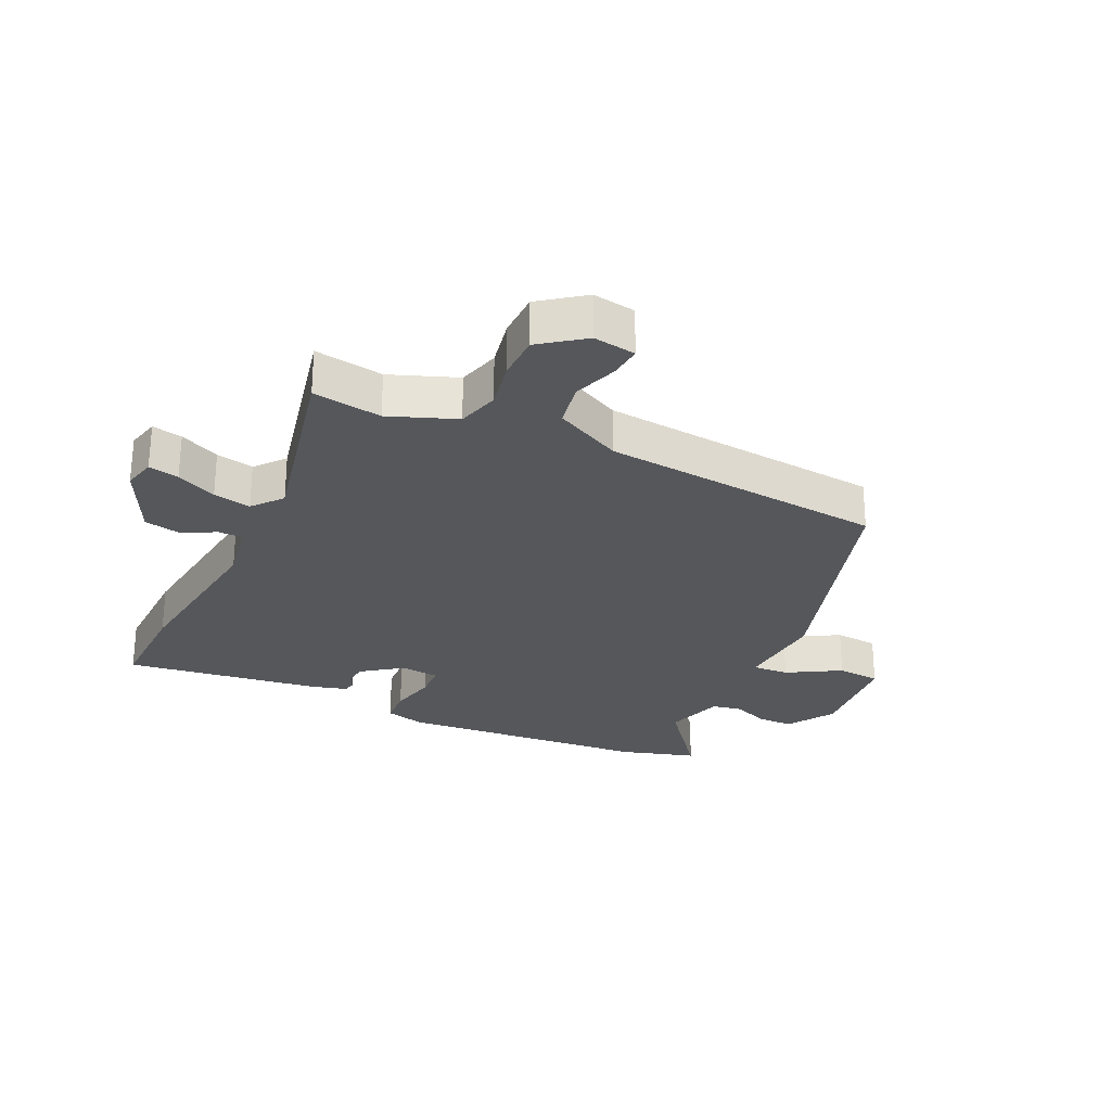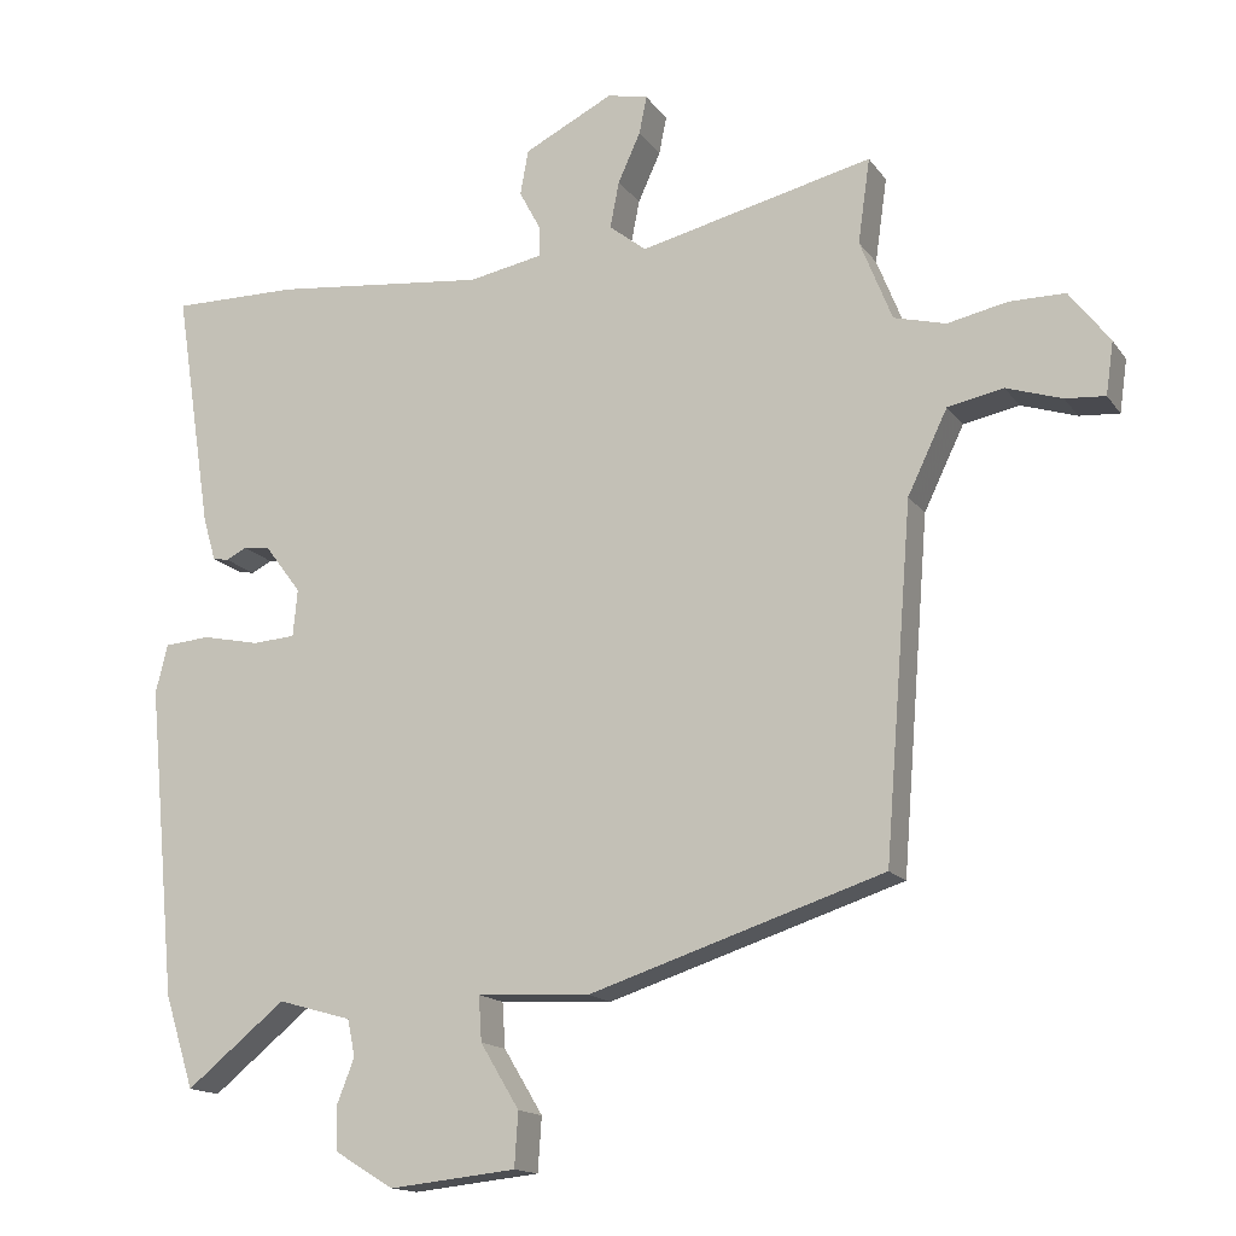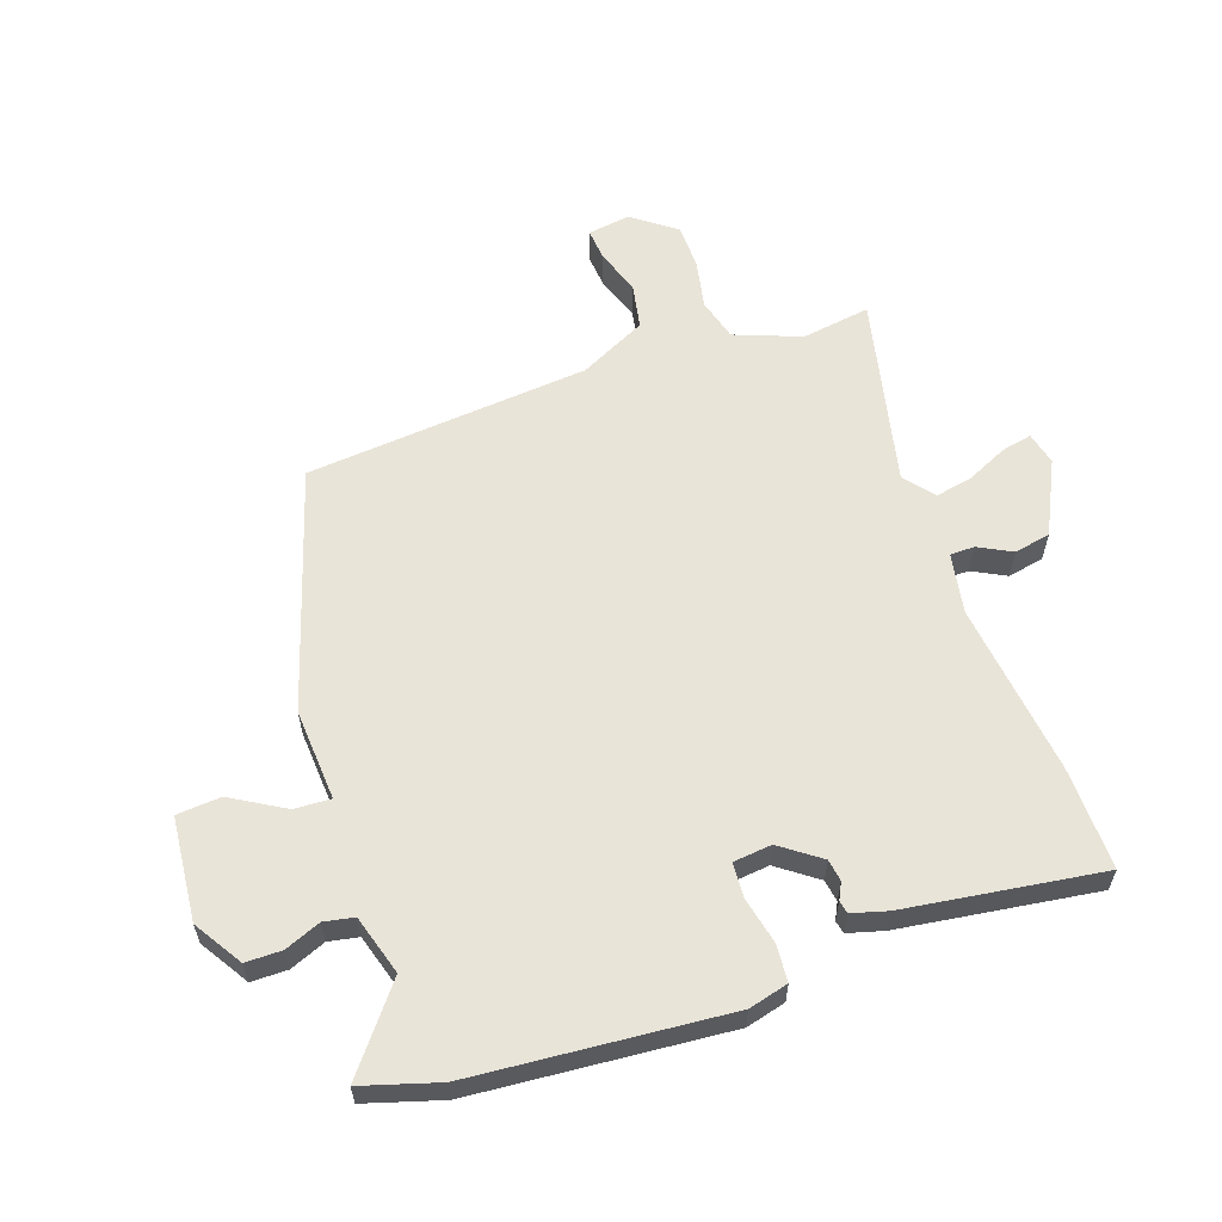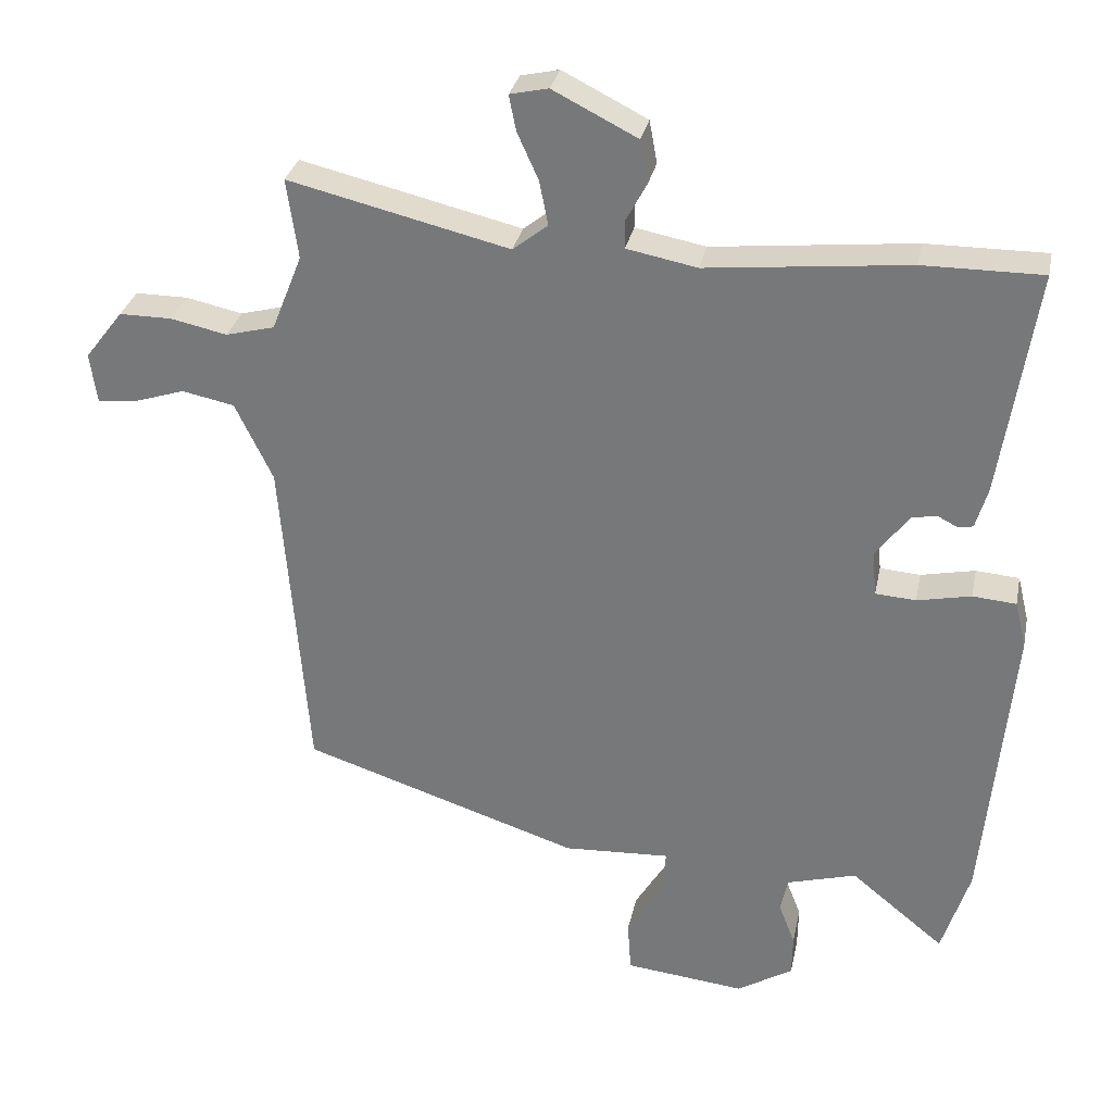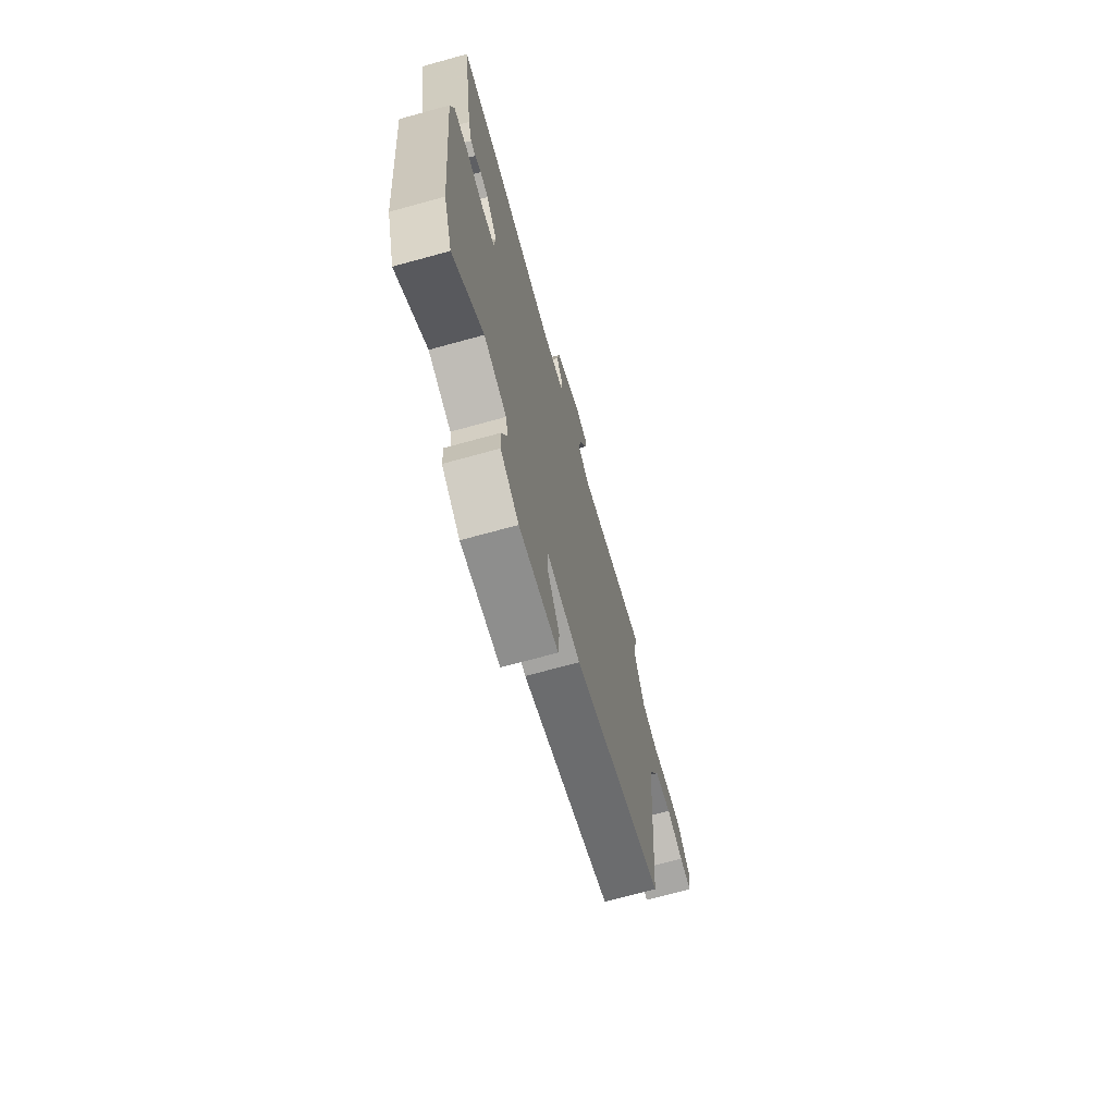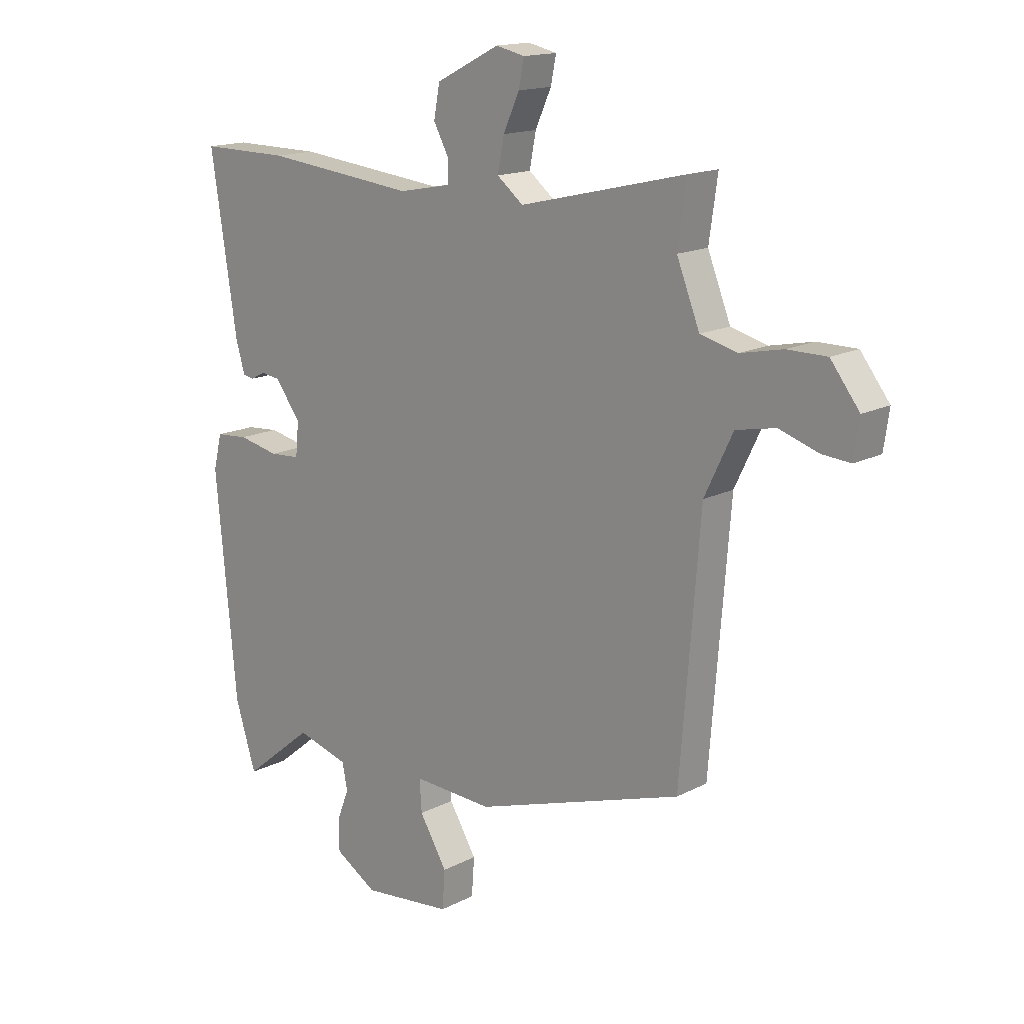
<metadata>
{"format":"obj","ext":"obj","renderer":"f3d","projection":"perspective","resolution":1024,"background":"white","views":[{"elev":-27.0,"azim":63.9,"up":"+Y"},{"elev":-15.2,"azim":23.0,"up":"+Z"},{"elev":59.8,"azim":-109.8,"up":"+Y"},{"elev":30.6,"azim":-168.4,"up":"+Z"},{"elev":-70.6,"azim":-74.6,"up":"+Z"},{"elev":15.6,"azim":42.9,"up":"+Z"}]}
</metadata>
<code>
v -0.47 0.07 -0.596
v -0.509 0.07 -0.472
v -0.548 0.07 -0.058
v -0.532 0.07 0.007
v -0.471 0.07 0.012
v -0.395 0.07 -0.004
v -0.338 0.07 0
v -0.332 0.07 0.063
v -0.38 0.07 0.127
v -0.416 0.07 0.132
v -0.443 0.07 0.118
v -0.464 0.07 0.122
v -0.481 0.07 0.18
v -0.53 0.07 0.5
v -0.362 0.07 0.499
v -0.078 0.07 0.469
v 0.021 0.07 0.488
v 0.021 0.07 0.528
v -0.008 0.07 0.582
v 0.003 0.07 0.642
v 0.122 0.07 0.702
v 0.176 0.07 0.69
v 0.166 0.07 0.64
v 0.136 0.07 0.574
v 0.124 0.07 0.512
v 0.173 0.07 0.473
v 0.484 0.07 0.547
v 0.468 0.07 0.434
v 0.511 0.07 0.326
v 0.58 0.07 0.308
v 0.66 0.07 0.325
v 0.734 0.07 0.325
v 0.788 0.07 0.255
v 0.778 0.07 0.185
v 0.725 0.07 0.189
v 0.651 0.07 0.213
v 0.577 0.07 0.198
v 0.524 0.07 0.088
v 0.487 0.07 -0.377
v 0.095 0.07 -0.504
v -0.055 0.07 -0.496
v -0.051 0.07 -0.556
v 0.001 0.07 -0.642
v -0.004 0.07 -0.714
v -0.173 0.07 -0.732
v -0.252 0.07 -0.684
v -0.253 0.07 -0.625
v -0.23 0.07 -0.566
v -0.24 0.07 -0.517
v -0.338 0.07 -0.489
v -0.47 0 -0.596
v -0.509 0 -0.472
v -0.548 0 -0.058
v -0.532 0 0.007
v -0.471 0 0.012
v -0.395 0 -0.004
v -0.338 0 0
v -0.332 0 0.063
v -0.38 0 0.127
v -0.416 0 0.132
v -0.443 0 0.118
v -0.464 0 0.122
v -0.481 0 0.18
v -0.53 0 0.5
v -0.362 0 0.499
v -0.078 0 0.469
v 0.021 0 0.488
v 0.021 0 0.528
v -0.008 0 0.582
v 0.003 0 0.642
v 0.122 0 0.702
v 0.176 0 0.69
v 0.166 0 0.64
v 0.136 0 0.574
v 0.124 0 0.512
v 0.173 0 0.473
v 0.484 0 0.547
v 0.468 0 0.434
v 0.511 0 0.326
v 0.58 0 0.308
v 0.66 0 0.325
v 0.734 0 0.325
v 0.788 0 0.255
v 0.778 0 0.185
v 0.725 0 0.189
v 0.651 0 0.213
v 0.577 0 0.198
v 0.524 0 0.088
v 0.487 0 -0.377
v 0.095 0 -0.504
v -0.055 0 -0.496
v -0.051 0 -0.556
v 0.001 0 -0.642
v -0.004 0 -0.714
v -0.173 0 -0.732
v -0.252 0 -0.684
v -0.253 0 -0.625
v -0.23 0 -0.566
v -0.24 0 -0.517
v -0.338 0 -0.489
f 45 46 47 48
f 45 48 49
f 42 43 44 45
f 41 42 45 49
f 38 39 40 41
f 37 38 41 49
f 33 34 35 36
f 33 36 37
f 30 31 32 33
f 30 33 37
f 29 30 37 49
f 26 27 28
f 26 28 29 49
f 21 22 23 24
f 21 24 25
f 18 19 20 21
f 17 18 21 25
f 13 14 15 16
f 13 16 17
f 10 11 12 13
f 9 10 13 17
f 8 9 17 25
f 3 4 5 6
f 3 6 7
f 50 1 2 3
f 50 3 7
f 25 26 49 50
f 7 8 25 50
f 98 97 96 95
f 99 98 95
f 95 94 93 92
f 99 95 92 91
f 91 90 89 88
f 99 91 88 87
f 86 85 84 83
f 87 86 83
f 83 82 81 80
f 87 83 80
f 99 87 80 79
f 78 77 76
f 99 79 78 76
f 74 73 72 71
f 75 74 71
f 71 70 69 68
f 75 71 68 67
f 66 65 64 63
f 67 66 63
f 63 62 61 60
f 67 63 60 59
f 75 67 59 58
f 56 55 54 53
f 57 56 53
f 53 52 51 100
f 57 53 100
f 100 99 76 75
f 100 75 58 57
f 1 51 52 2
f 2 52 53 3
f 3 53 54 4
f 4 54 55 5
f 5 55 56 6
f 6 56 57 7
f 7 57 58 8
f 8 58 59 9
f 9 59 60 10
f 10 60 61 11
f 11 61 62 12
f 12 62 63 13
f 13 63 64 14
f 14 64 65 15
f 15 65 66 16
f 16 66 67 17
f 17 67 68 18
f 18 68 69 19
f 19 69 70 20
f 20 70 71 21
f 21 71 72 22
f 22 72 73 23
f 23 73 74 24
f 24 74 75 25
f 25 75 76 26
f 26 76 77 27
f 27 77 78 28
f 28 78 79 29
f 29 79 80 30
f 30 80 81 31
f 31 81 82 32
f 32 82 83 33
f 33 83 84 34
f 34 84 85 35
f 35 85 86 36
f 36 86 87 37
f 37 87 88 38
f 38 88 89 39
f 39 89 90 40
f 40 90 91 41
f 41 91 92 42
f 42 92 93 43
f 43 93 94 44
f 44 94 95 45
f 45 95 96 46
f 46 96 97 47
f 47 97 98 48
f 48 98 99 49
f 49 99 100 50
f 50 100 51 1

</code>
